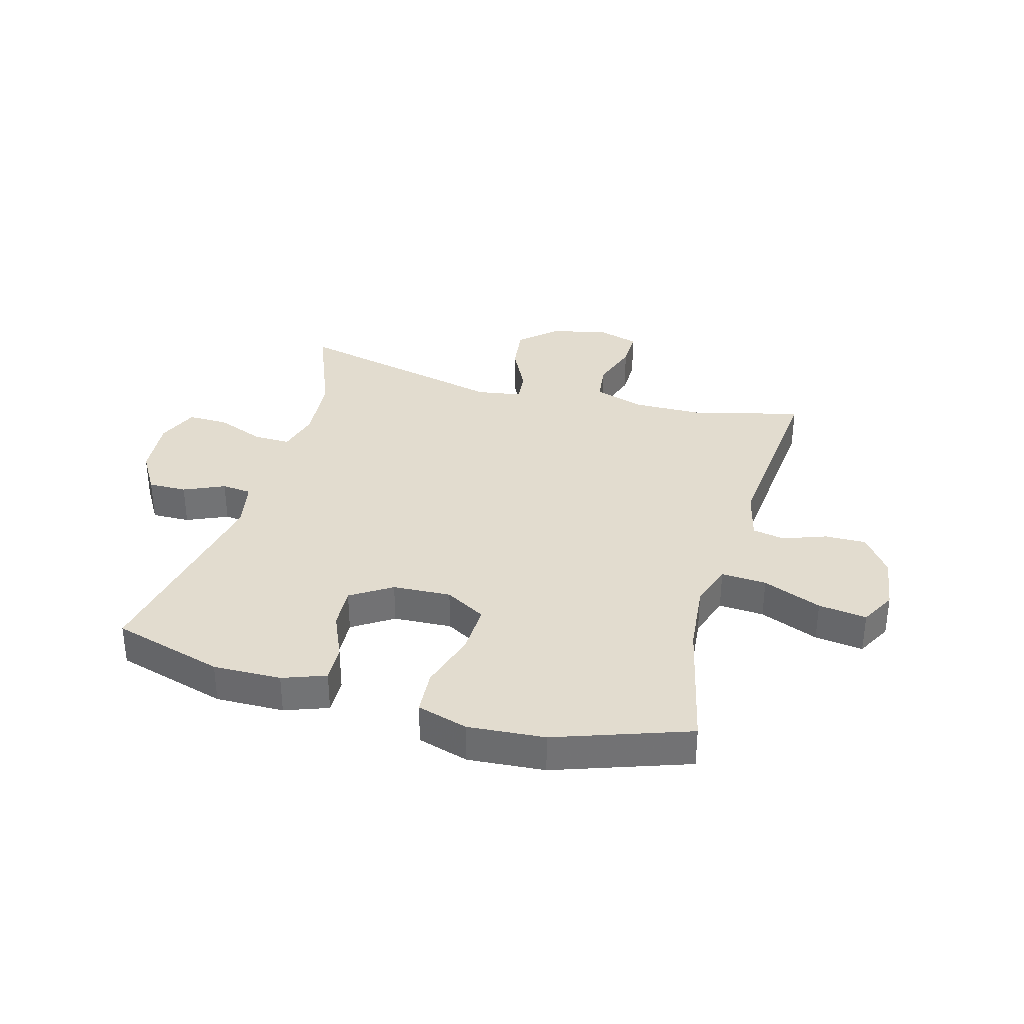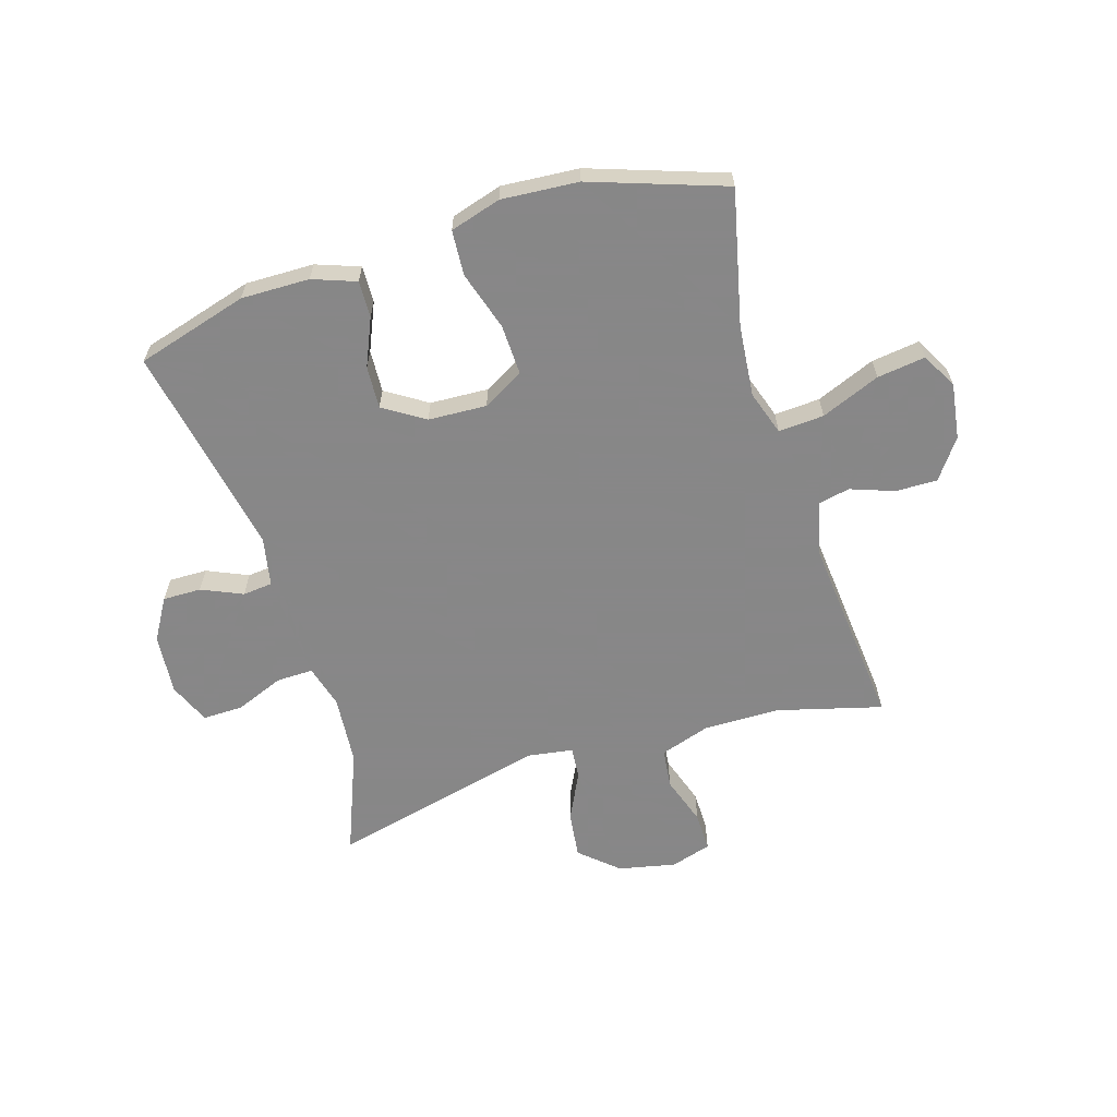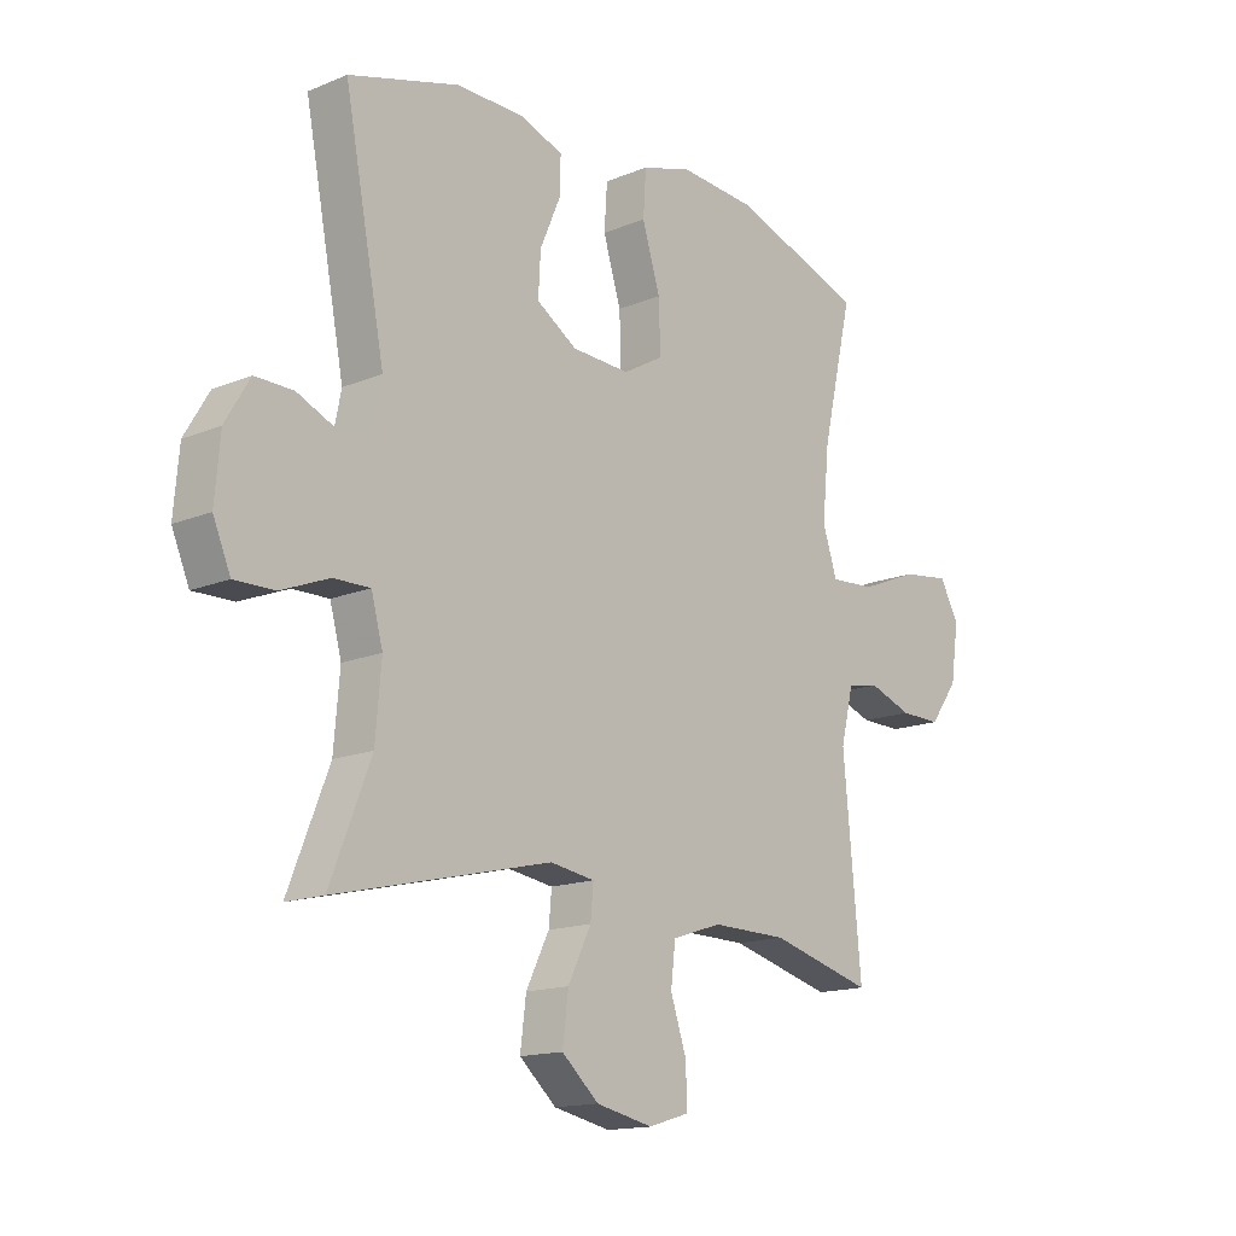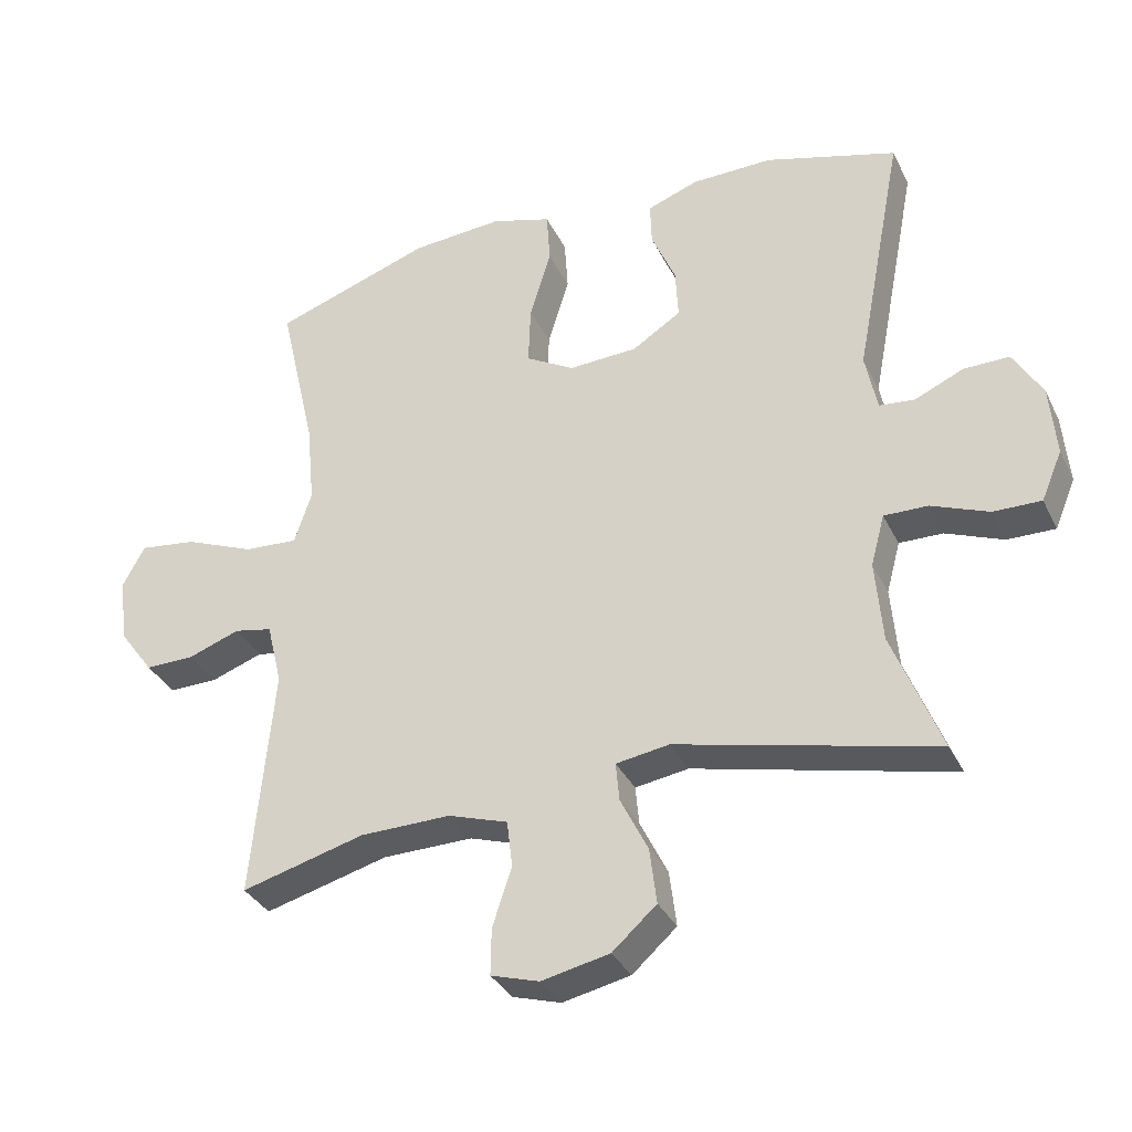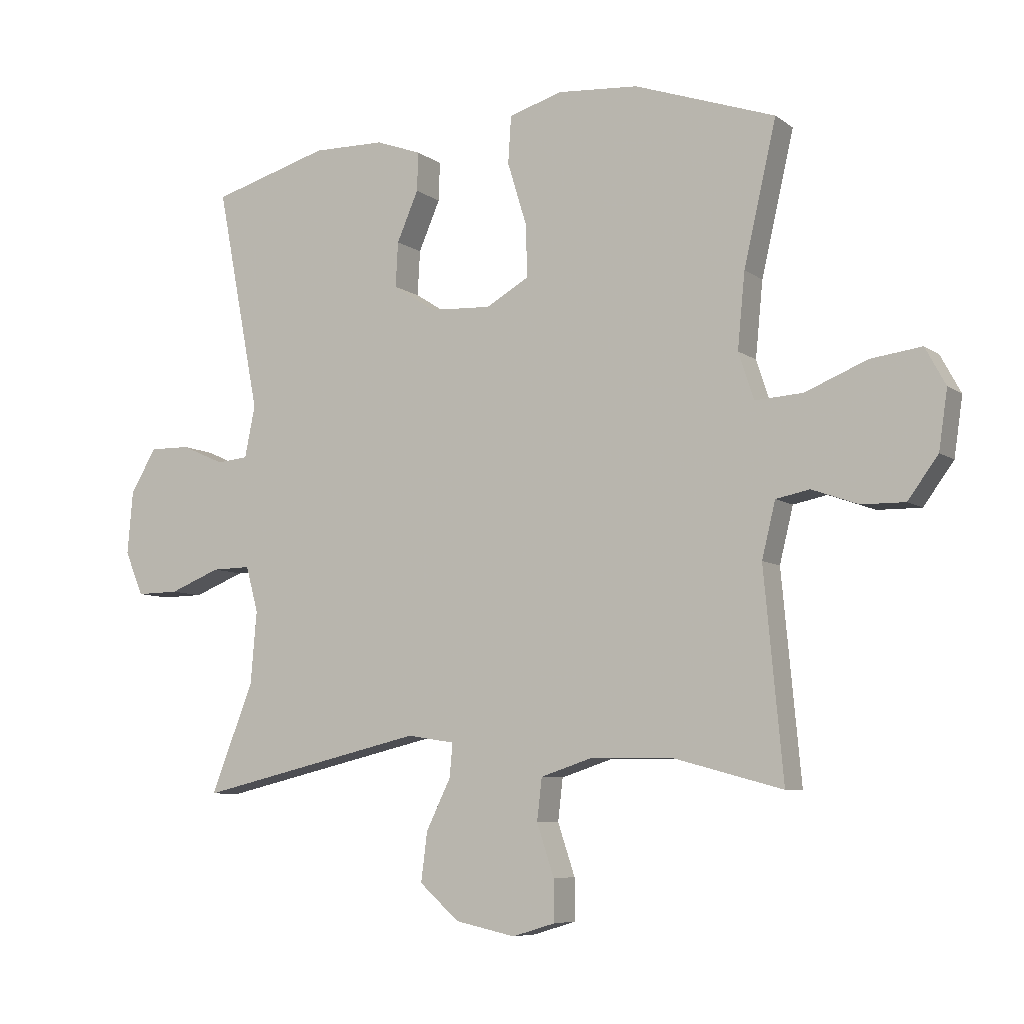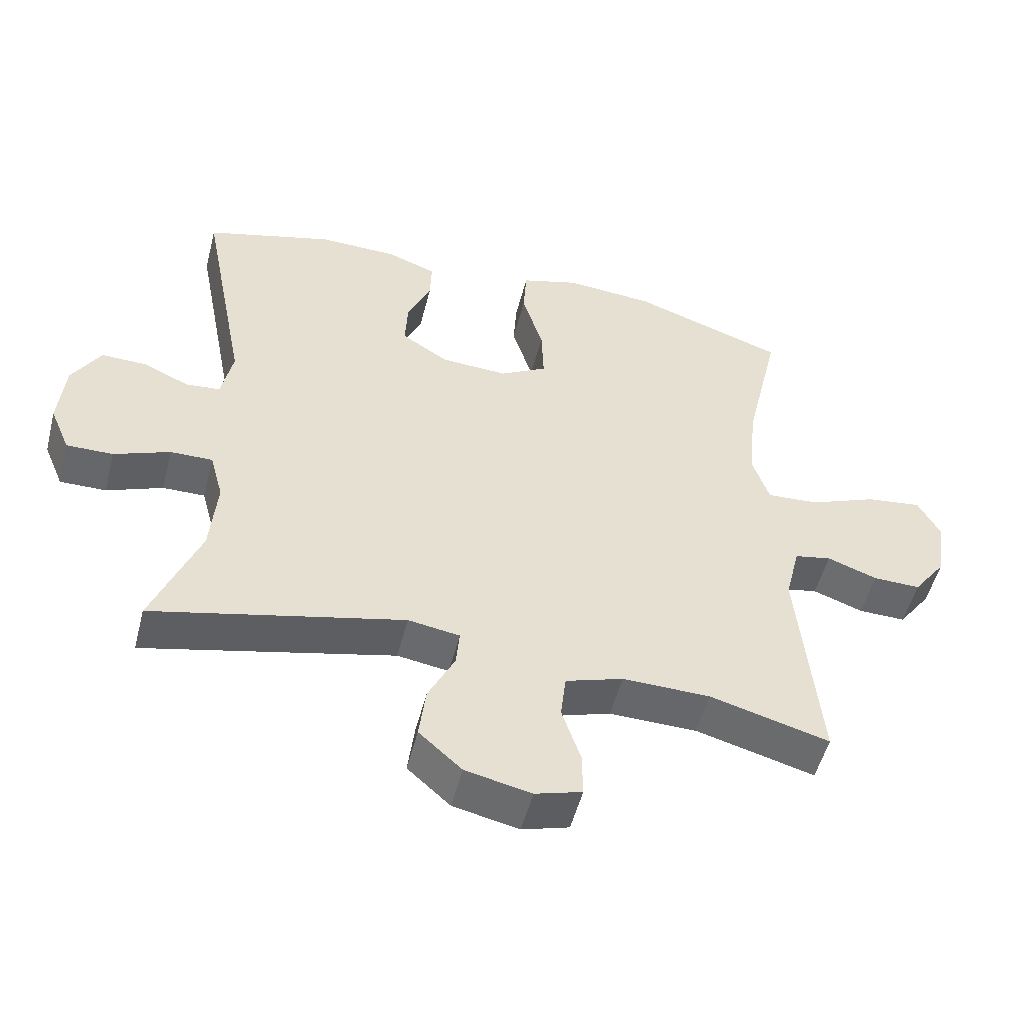
<metadata>
{"format":"obj","ext":"obj","renderer":"f3d","projection":"perspective","resolution":1024,"background":"white","views":[{"elev":34.6,"azim":15.5,"up":"+Y"},{"elev":-62.6,"azim":17.2,"up":"+Y"},{"elev":-15.1,"azim":-48.7,"up":"+Z"},{"elev":-34.0,"azim":-156.9,"up":"+Z"},{"elev":-7.3,"azim":28.2,"up":"+Z"},{"elev":-52.1,"azim":-14.3,"up":"+Z"}]}
</metadata>
<code>
v -0.5 0.07 0.5
v -0.309 0.07 0.555
v -0.192 0.07 0.553
v -0.118 0.07 0.526
v -0.12 0.07 0.463
v -0.155 0.07 0.382
v -0.159 0.07 0.309
v -0.089 0.07 0.264
v 0.011 0.07 0.259
v 0.081 0.07 0.299
v 0.078 0.07 0.385
v 0.047 0.07 0.486
v 0.052 0.07 0.563
v 0.139 0.07 0.589
v 0.271 0.07 0.579
v 0.5 0.07 0.5
v 0.447 0.07 0.27
v 0.435 0.07 0.148
v 0.46 0.07 0.072
v 0.538 0.07 0.077
v 0.639 0.07 0.118
v 0.722 0.07 0.129
v 0.755 0.07 0.068
v 0.741 0.07 -0.027
v 0.692 0.07 -0.094
v 0.621 0.07 -0.093
v 0.546 0.07 -0.066
v 0.491 0.07 -0.077
v 0.469 0.07 -0.167
v 0.5 0.07 -0.5
v 0.322 0.07 -0.452
v 0.191 0.07 -0.45
v 0.105 0.07 -0.478
v 0.097 0.07 -0.546
v 0.125 0.07 -0.63
v 0.126 0.07 -0.697
v 0.056 0.07 -0.718
v -0.042 0.07 -0.697
v -0.106 0.07 -0.64
v -0.096 0.07 -0.56
v -0.056 0.07 -0.479
v -0.051 0.07 -0.424
v -0.128 0.07 -0.412
v -0.5 0.07 -0.5
v -0.43 0.07 -0.323
v -0.42 0.07 -0.205
v -0.44 0.07 -0.131
v -0.503 0.07 -0.132
v -0.586 0.07 -0.165
v -0.655 0.07 -0.166
v -0.685 0.07 -0.095
v -0.676 0.07 0.008
v -0.634 0.07 0.079
v -0.568 0.07 0.078
v -0.498 0.07 0.047
v -0.447 0.07 0.052
v -0.43 0.07 0.136
v -0.5 0 0.5
v -0.309 0 0.555
v -0.192 0 0.553
v -0.118 0 0.526
v -0.12 0 0.463
v -0.155 0 0.382
v -0.159 0 0.309
v -0.089 0 0.264
v 0.011 0 0.259
v 0.081 0 0.299
v 0.078 0 0.385
v 0.047 0 0.486
v 0.052 0 0.563
v 0.139 0 0.589
v 0.271 0 0.579
v 0.5 0 0.5
v 0.447 0 0.27
v 0.435 0 0.148
v 0.46 0 0.072
v 0.538 0 0.077
v 0.639 0 0.118
v 0.722 0 0.129
v 0.755 0 0.068
v 0.741 0 -0.027
v 0.692 0 -0.094
v 0.621 0 -0.093
v 0.546 0 -0.066
v 0.491 0 -0.077
v 0.469 0 -0.167
v 0.5 0 -0.5
v 0.322 0 -0.452
v 0.191 0 -0.45
v 0.105 0 -0.478
v 0.097 0 -0.546
v 0.125 0 -0.63
v 0.126 0 -0.697
v 0.056 0 -0.718
v -0.042 0 -0.697
v -0.106 0 -0.64
v -0.096 0 -0.56
v -0.056 0 -0.479
v -0.051 0 -0.424
v -0.128 0 -0.412
v -0.5 0 -0.5
v -0.43 0 -0.323
v -0.42 0 -0.205
v -0.44 0 -0.131
v -0.503 0 -0.132
v -0.586 0 -0.165
v -0.655 0 -0.166
v -0.685 0 -0.095
v -0.676 0 0.008
v -0.634 0 0.079
v -0.568 0 0.078
v -0.498 0 0.047
v -0.447 0 0.052
v -0.43 0 0.136
f 53 54 55
f 52 53 55
f 51 52 55
f 50 51 55
f 49 50 55
f 48 49 55
f 47 48 55 56
f 46 47 56 57
f 43 44 45
f 42 43 45 46
f 39 40 41
f 38 39 41
f 37 38 41
f 36 37 41
f 35 36 41
f 34 35 41
f 33 34 41 42
f 42 46 57
f 33 42 57
f 32 33 57
f 29 30 31
f 32 57 1
f 31 32 1
f 29 31 1
f 28 29 1
f 25 26 27
f 24 25 27
f 23 24 27
f 22 23 27
f 21 22 27
f 20 21 27
f 15 16 17
f 14 15 17
f 13 14 17
f 12 13 17
f 11 12 17
f 10 11 17 18
f 9 10 18 19
f 4 5 6
f 3 4 6
f 2 3 6
f 1 2 6
f 1 6 7
f 19 20 27 28
f 8 9 19 28
f 8 28 1
f 1 7 8
f 112 111 110
f 112 110 109
f 112 109 108
f 112 108 107
f 112 107 106
f 112 106 105
f 113 112 105 104
f 114 113 104 103
f 102 101 100
f 103 102 100 99
f 98 97 96
f 98 96 95
f 98 95 94
f 98 94 93
f 98 93 92
f 98 92 91
f 99 98 91 90
f 114 103 99
f 114 99 90
f 114 90 89
f 88 87 86
f 58 114 89
f 58 89 88
f 58 88 86
f 58 86 85
f 84 83 82
f 84 82 81
f 84 81 80
f 84 80 79
f 84 79 78
f 84 78 77
f 74 73 72
f 74 72 71
f 74 71 70
f 74 70 69
f 74 69 68
f 75 74 68 67
f 76 75 67 66
f 63 62 61
f 63 61 60
f 63 60 59
f 63 59 58
f 64 63 58
f 85 84 77 76
f 85 76 66 65
f 58 85 65
f 65 64 58
f 1 58 59 2
f 2 59 60 3
f 3 60 61 4
f 4 61 62 5
f 5 62 63 6
f 6 63 64 7
f 7 64 65 8
f 8 65 66 9
f 9 66 67 10
f 10 67 68 11
f 11 68 69 12
f 12 69 70 13
f 13 70 71 14
f 14 71 72 15
f 15 72 73 16
f 16 73 74 17
f 17 74 75 18
f 18 75 76 19
f 19 76 77 20
f 20 77 78 21
f 21 78 79 22
f 22 79 80 23
f 23 80 81 24
f 24 81 82 25
f 25 82 83 26
f 26 83 84 27
f 27 84 85 28
f 28 85 86 29
f 29 86 87 30
f 30 87 88 31
f 31 88 89 32
f 32 89 90 33
f 33 90 91 34
f 34 91 92 35
f 35 92 93 36
f 36 93 94 37
f 37 94 95 38
f 38 95 96 39
f 39 96 97 40
f 40 97 98 41
f 41 98 99 42
f 42 99 100 43
f 43 100 101 44
f 44 101 102 45
f 45 102 103 46
f 46 103 104 47
f 47 104 105 48
f 48 105 106 49
f 49 106 107 50
f 50 107 108 51
f 51 108 109 52
f 52 109 110 53
f 53 110 111 54
f 54 111 112 55
f 55 112 113 56
f 56 113 114 57
f 57 114 58 1

</code>
